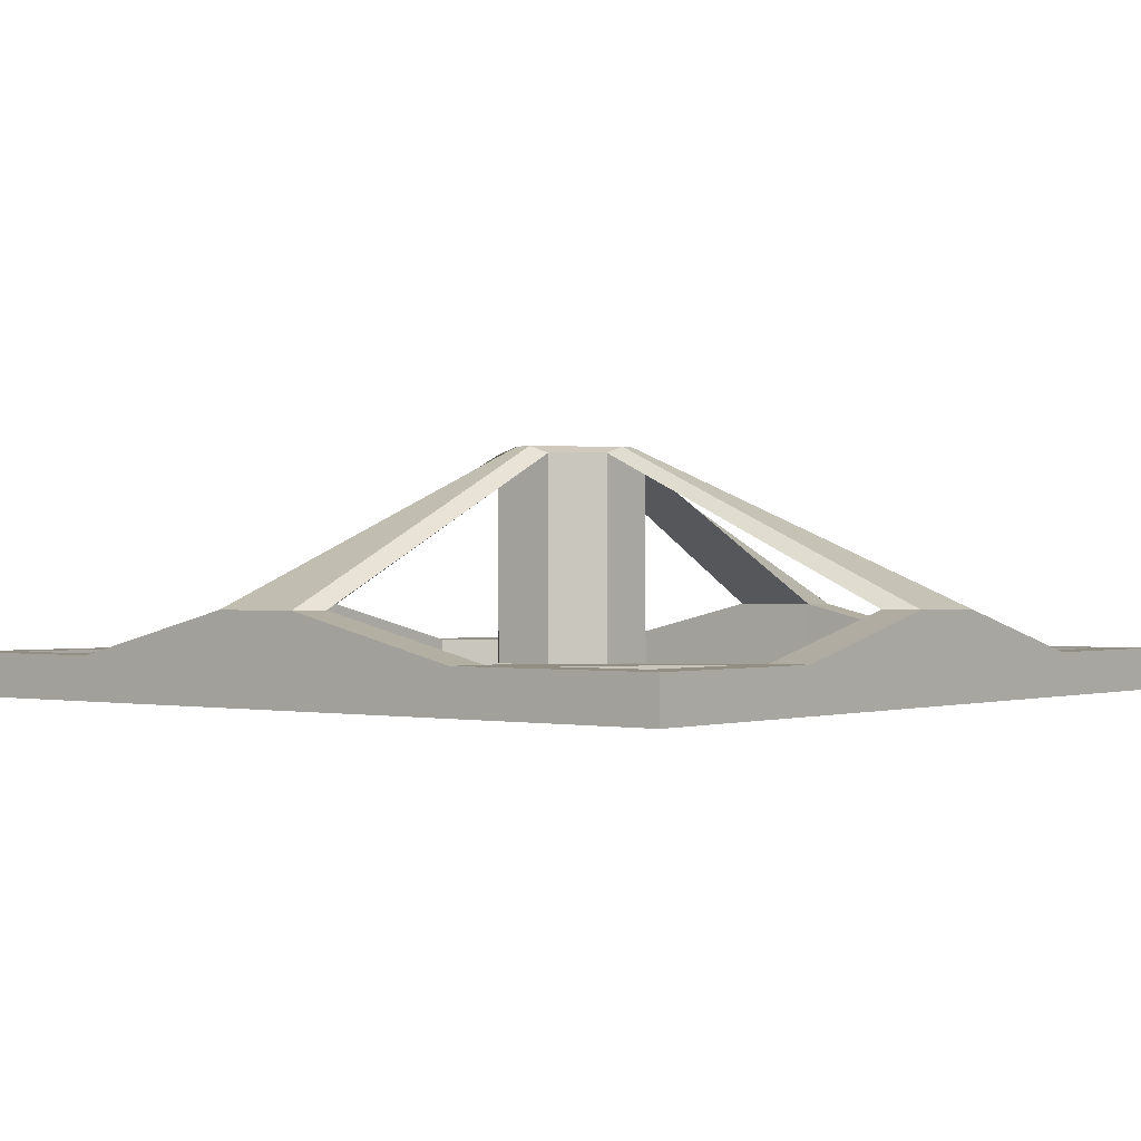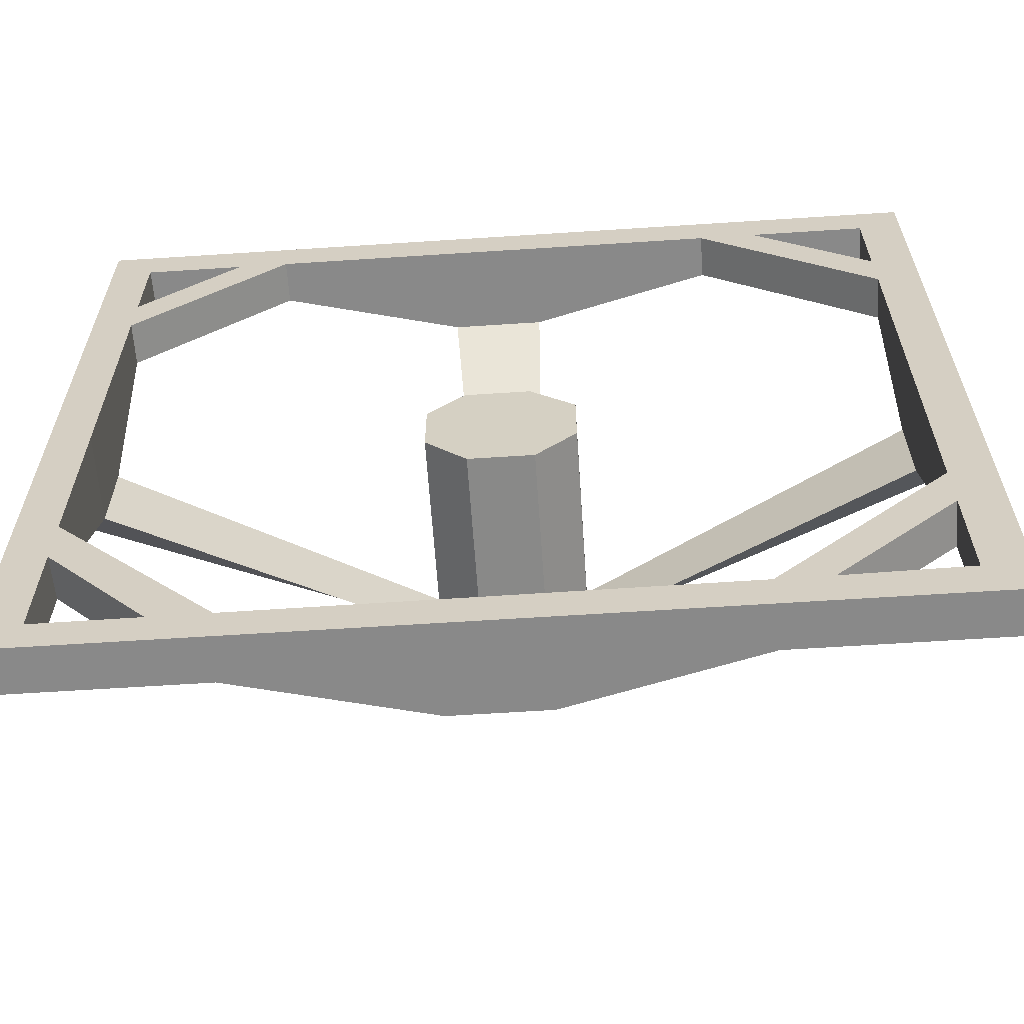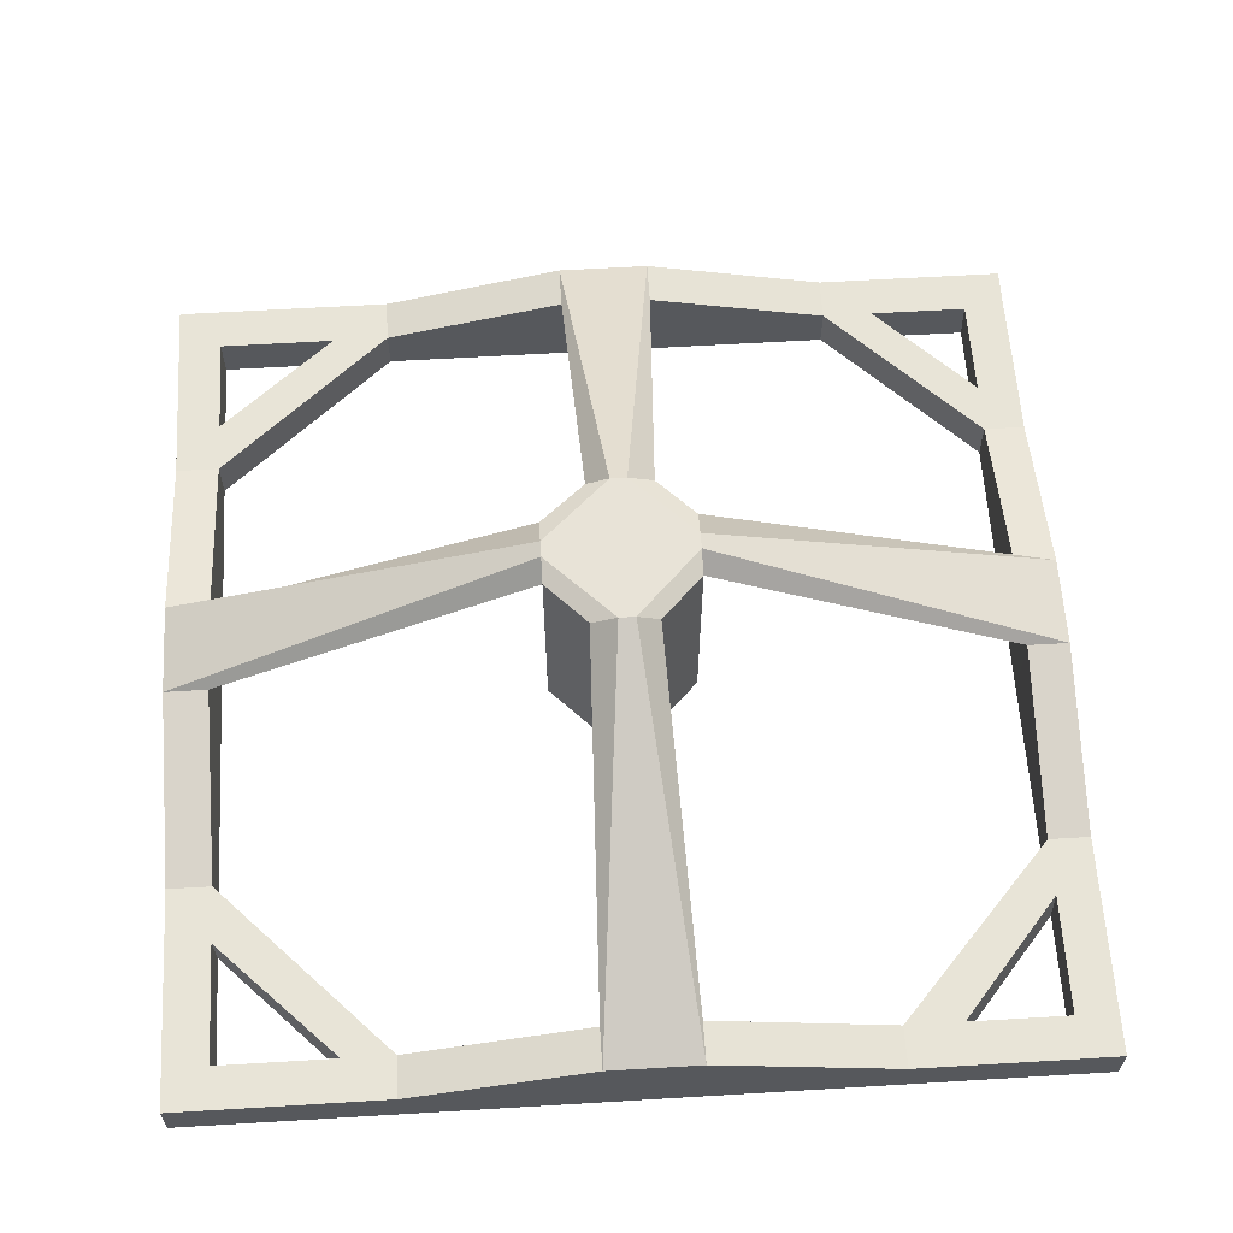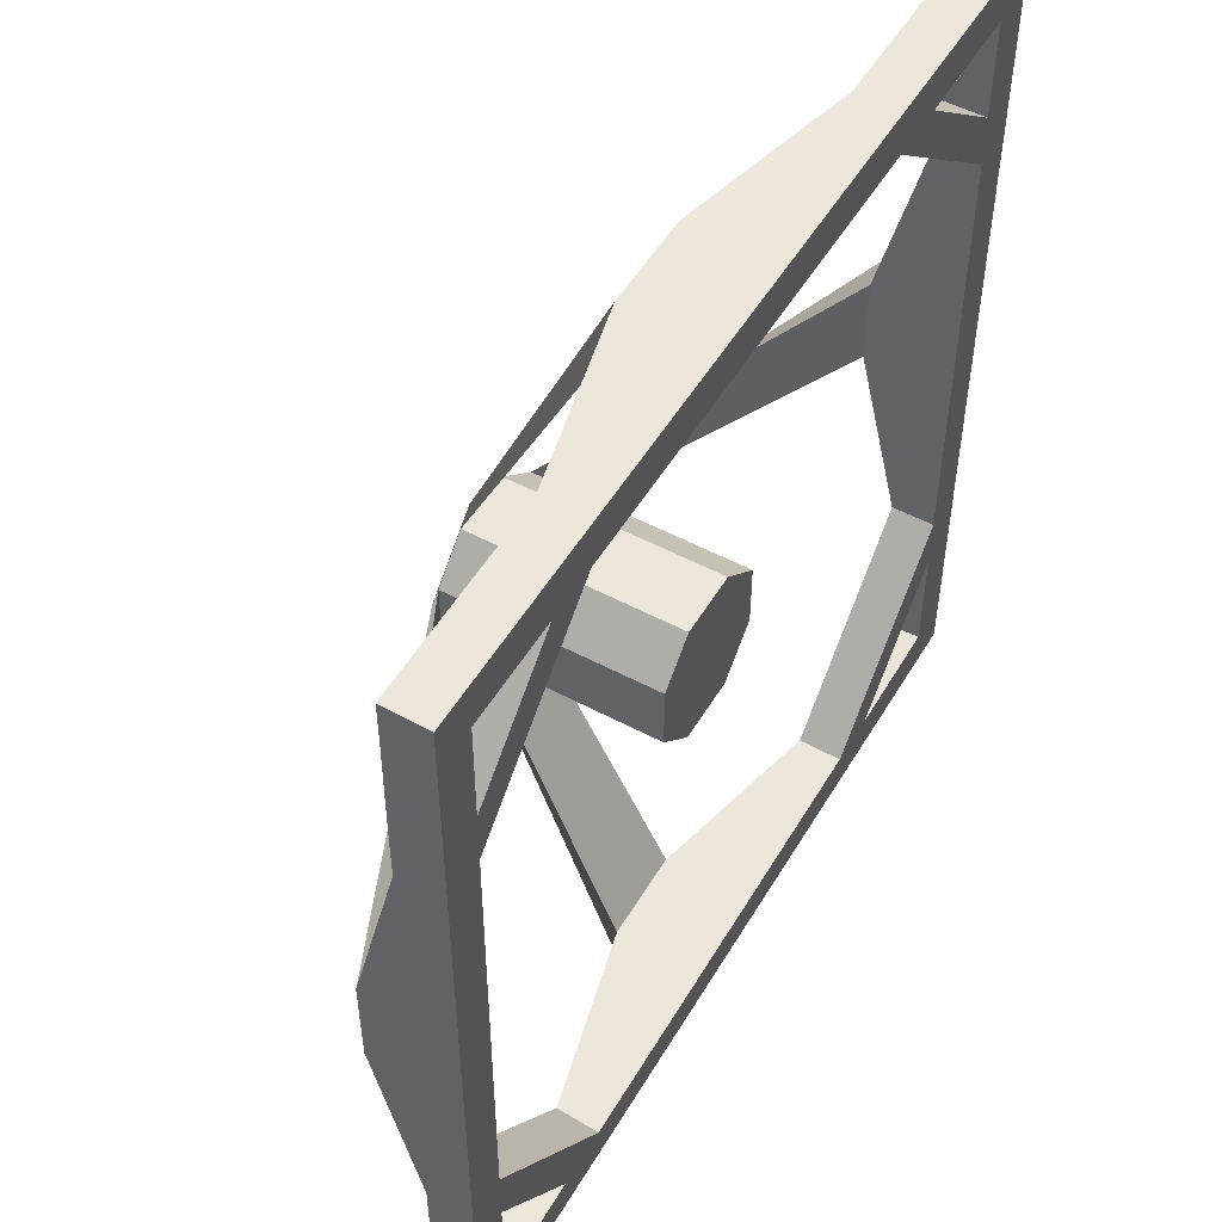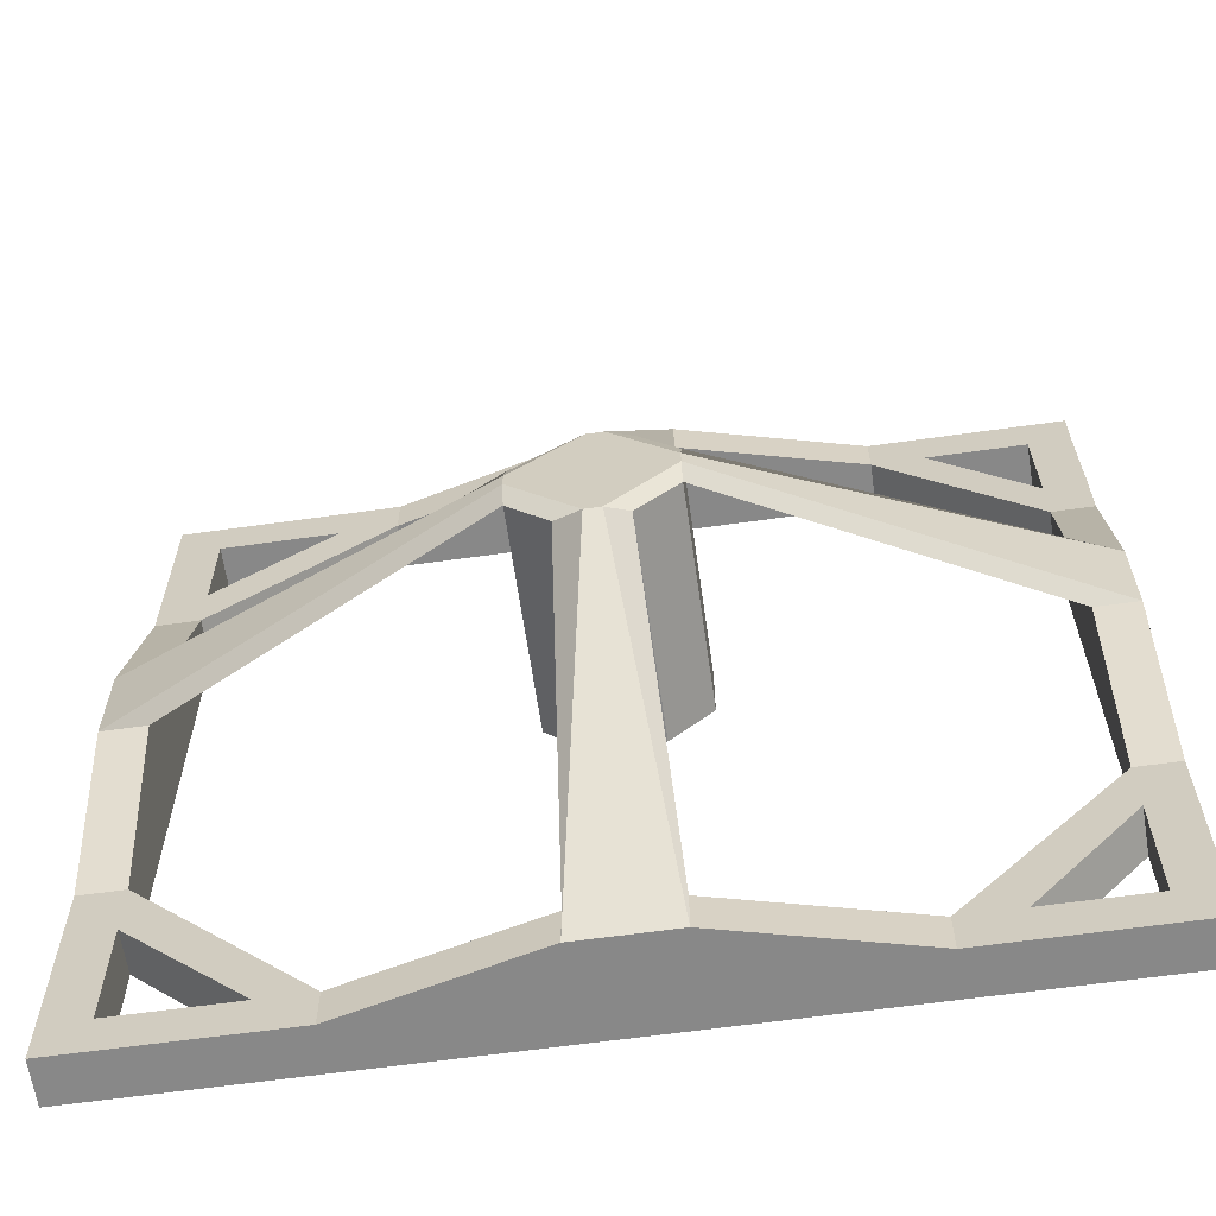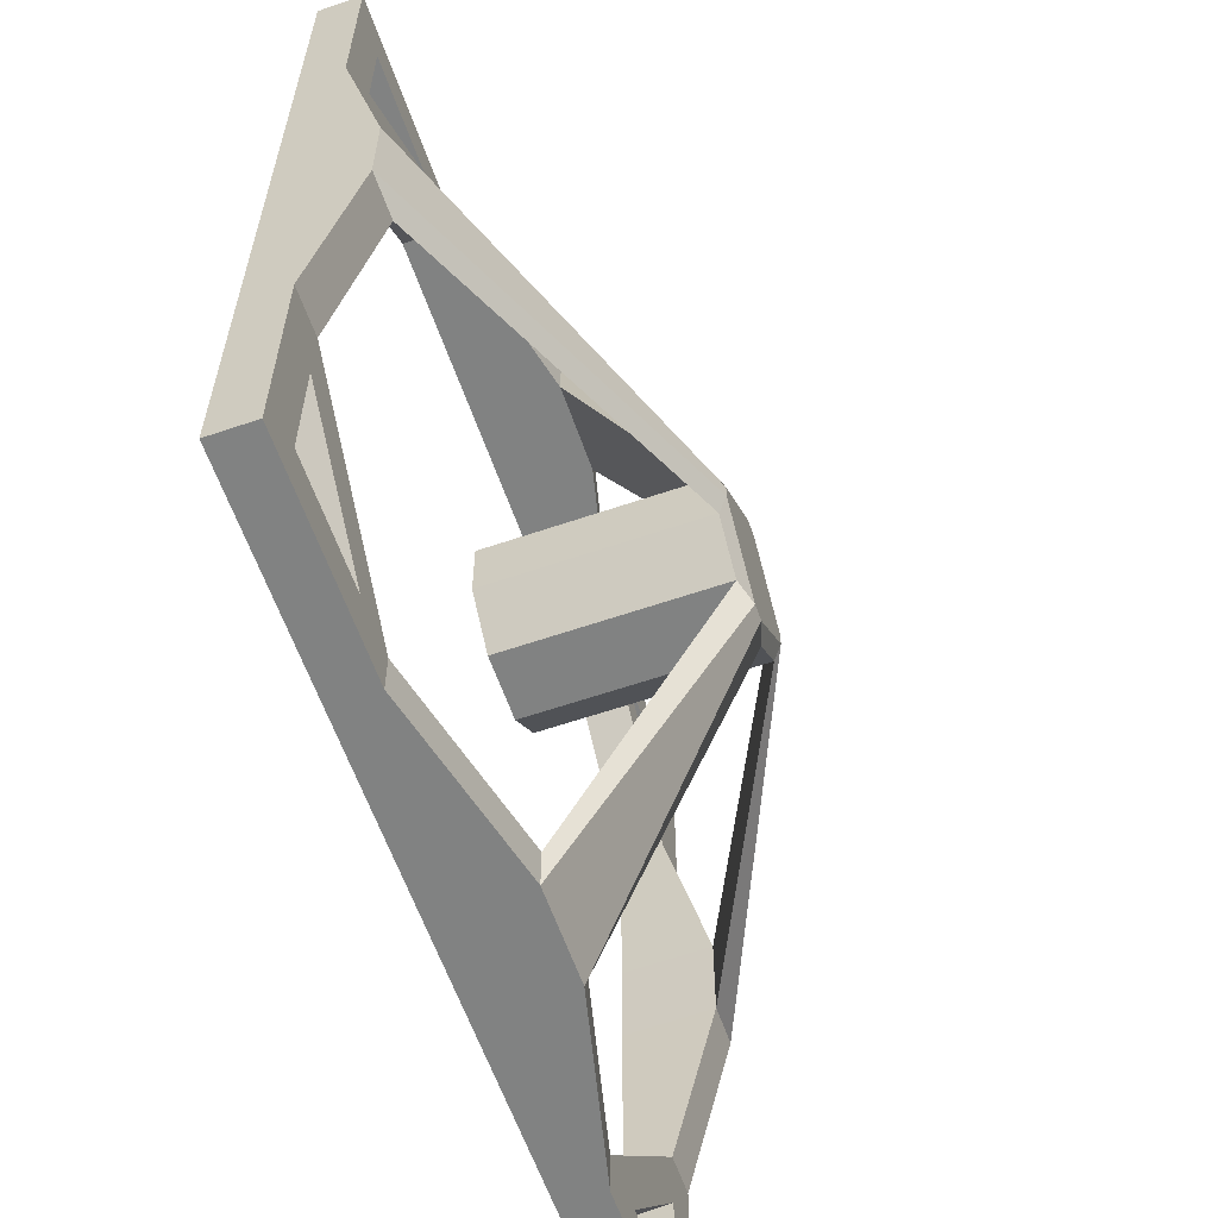
<metadata>
{"format":"obj","ext":"obj","renderer":"f3d","projection":"perspective","resolution":1024,"background":"white","views":[{"elev":-0.3,"azim":128.6,"up":"+Y"},{"elev":-63.0,"azim":3.8,"up":"+Z"},{"elev":61.4,"azim":176.5,"up":"+Y"},{"elev":51.7,"azim":-60.0,"up":"+Z"},{"elev":-62.9,"azim":-171.9,"up":"+Z"},{"elev":-60.6,"azim":109.2,"up":"+Z"}]}
</metadata>
<code>
o Cube_Cube.001
v -2 -0.1 2
v -1.995 0.1 2
v -2 -0.1 -2
v -2 0.1 -2
v 2 -0.1 2
v 2 0.1 2
v 2 -0.1 -2
v 2 0.1 -2
v -2 -0.1 1.8
v -1.995 0.1 1.8
v 2 -0.1 1.8
v 2 0.1 1.8
v -2 0.1 -1.81
v 2 -0.1 -1.801
v -2 -0.1 -1.81
v 2 0.1 -1.81
v 1.8 -0.1 -2
v 1.8 0.1 -2
v 1.8 -0.1 2
v 1.8 0.1 2
v 1.8 0.1 1.8
v 1.8 -0.1 1.8
v 1.8 -0.1 -1.801
v 1.8 0.1 -1.81
v -1.81 -0.1 -2
v -1.805 0.1 2
v -1.81 -0.1 1.8
v -1.816 -0.1 -1.826
v -1.81 0.1 -2
v -1.81 -0.1 2
v -1.805 0.1 1.8
v -1.81 0.1 -1.81
v 1.258 0.1 -2
v 1.258 0.1 -1.81
v 1.258 -0.1 -2
v 1.258 -0.1 -1.812
v -1.35 -0.1 -2
v -1.355 -0.1 -1.824
v -1.35 0.1 -2
v -1.35 0.1 -1.81
v 2 0.1 -1.268
v 2 -0.1 -1.259
v 1.8 -0.1 -1.259
v 1.8 0.1 -1.268
v 2 0.1 1.34
v 1.8 -0.1 1.34
v 1.8 0.1 1.34
v 2 -0.1 1.34
v 1.258 -0.1 2
v 1.258 0.1 1.8
v 1.258 0.1 2
v 1.258 -0.1 1.8
v -1.35 0.1 2
v -1.35 -0.1 1.8
v -1.35 -0.1 2
v -1.35 0.1 1.8
v -2 -0.1 -1.268
v -2 0.1 -1.268
v -1.815 -0.1 -1.282
v -1.81 0.1 -1.268
v -2 -0.1 1.34
v -1.811 -0.1 1.338
v -1.81 0.1 1.34
v -2 0.1 1.34
v -1.089 0.1 -2
v -1.089 0.1 -1.81
v -1.089 -0.1 -2
v -1.094 -0.1 -1.823
v 1.024 0.1 -2
v 1.024 0.1 -1.81
v 1.024 -0.1 -2
v 1.022 -0.1 -1.813
v 2 -0.1 -1.008
v 2 0.1 -1.008
v 1.8 -0.1 -1.008
v 1.8 0.1 -1.008
v 2 0.1 1.105
v 1.8 -0.1 1.105
v 1.8 0.1 1.105
v 2 -0.1 1.105
v 0.9977 -0.1 2
v 0.9977 0.1 1.8
v 0.9977 0.1 2
v 0.9977 -0.1 1.8
v -1.115 0.1 2
v -1.115 -0.1 1.8
v -1.115 -0.1 2
v -1.115 0.1 1.8
v -2 0.1 -1.008
v -2 -0.1 -1.008
v -1.815 -0.1 -1.02
v -1.81 0.1 -1.008
v -2 -0.1 1.105
v -1.811 -0.1 1.102
v -1.81 0.1 1.105
v -2 0.1 1.105
v 0.1526 0.3045 1.8
v 0.1526 0.3045 2
v -0.2699 -0.1 2
v -0.2699 0.3045 2
v -0.2699 -0.1 1.8
v 0.1526 -0.1 2
v 0.1526 -0.1 1.8
v -0.2699 0.3045 1.8
v -2 -0.1 0.2599
v -1.813 -0.1 0.2532
v -1.81 0.3045 -0.1626
v -1.813 -0.1 -0.1711
v -2 0.3045 0.2599
v -2 -0.1 -0.1626
v -2 0.3045 -0.1626
v -1.81 0.3045 0.2599
v -0.2472 -0.1 -1.819
v 0.176 -0.1 -1.817
v 0.1787 0.3045 -1.81
v -0.2438 0.3045 -1.81
v 0.1787 0.3045 -2
v -0.2438 0.3045 -2
v -0.2438 -0.1 -2
v 0.1787 -0.1 -2
v 1.8 0.3045 0.2599
v 1.8 0.3045 -0.1626
v 2 0.3045 0.2599
v 2 0.3045 -0.1626
v 2 -0.1 -0.1626
v 2 -0.1 0.2599
v 1.8 -0.1 0.2599
v 1.8 -0.1 -0.1626
v 0.316 1.013 -0.1221
v 0.316 1.013 0.1784
v 0.316 1.049 0.06494
v 0.316 1.049 -0.009743
v 0.1119 1.013 0.3548
v 0.007169 1.049 0.3548
v -0.06751 1.049 0.3548
v -0.1849 1.013 0.3548
v -0.3565 1.048 -0.009743
v -0.3565 1.014 -0.1221
v -0.3565 1.014 0.1784
v -0.3565 1.048 0.06494
v 0.01178 1.048 -0.3177
v 0.1302 1.014 -0.3177
v -0.1666 1.014 -0.3177
v -0.0629 1.048 -0.3177
v 0.3157 0.04116 -0.1235
v 0.3157 0.04116 0.1769
v 0.1105 0.04116 0.3545
v -0.1863 0.04116 0.3545
v -0.3569 0.04204 -0.1235
v -0.3569 0.04204 0.1769
v 0.1288 0.04204 -0.3181
v -0.168 0.04204 -0.3181
f 15 13 4 3
f 17 18 8 7
f 11 12 6 5
f 30 26 2 1
f 22 11 5 19
f 31 10 2 26
f 63 64 10 31
f 46 48 11 22
f 48 45 12 11
f 1 2 10 9
f 7 8 16 14
f 17 7 14 23
f 29 4 13 32
f 57 58 13 15
f 8 18 24 16
f 35 17 23 36
f 59 28 32 60
f 45 47 21 12
f 12 21 20 6
f 52 22 19 49
f 5 6 20 19
f 35 33 18 17
f 3 4 29 25
f 9 27 30 1
f 61 62 27 9
f 3 25 28 15
f 39 29 32 40
f 34 36 23 24
f 56 31 26 53
f 55 53 26 30
f 43 44 24 23
f 50 21 22 52
f 70 72 36 34
f 18 33 34 24
f 71 69 33 35
f 71 35 36 72
f 25 37 38 28
f 25 29 39 37
f 32 28 38 40
f 65 39 40 66
f 75 76 44 43
f 16 24 44 41
f 14 16 41 42
f 23 14 42 43
f 22 21 47 46
f 77 79 47 45
f 80 77 45 48
f 78 80 48 46
f 82 50 52 84
f 19 20 51 49
f 21 50 51 20
f 84 52 49 81
f 27 54 55 30
f 31 56 54 27
f 87 85 53 55
f 88 56 53 85
f 15 28 59 57
f 91 59 60 92
f 90 89 58 57
f 32 13 58 60
f 9 10 64 61
f 27 62 63 31
f 93 94 62 61
f 95 96 64 63
f 37 67 68 38
f 37 39 65 67
f 40 38 68 66
f 33 69 70 34
f 43 42 73 75
f 42 41 74 73
f 41 44 76 74
f 46 47 79 78
f 50 82 83 51
f 49 51 83 81
f 56 88 86 54
f 54 86 87 55
f 60 58 89 92
f 57 59 91 90
f 62 94 95 63
f 61 64 96 93
f 59 60 40 38
f 91 68 66 92
f 40 60 92 66
f 68 91 59 38
f 36 34 44 43
f 72 75 76 70
f 70 76 44 34
f 36 43 75 72
f 47 50 52 46
f 79 78 84 82
f 79 82 50 47
f 84 78 46 52
f 62 54 56 63
f 94 95 88 86
f 88 95 63 56
f 94 86 54 62
f 121 122 128 127
f 121 123 131 130
f 97 82 84 103
f 82 97 98 83
f 124 123 126 125
f 86 101 99 87
f 99 100 85 87
f 88 104 101 86
f 81 83 98 102
f 103 84 81 102
f 104 88 85 100
f 93 96 109 105
f 105 106 94 93
f 92 89 111 107
f 108 91 92 107
f 112 109 96 95
f 90 91 108 110
f 110 111 89 90
f 94 106 112 95
f 67 119 113 68
f 115 114 72 70
f 69 117 115 70
f 66 68 113 116
f 120 117 69 71
f 118 65 66 116
f 67 65 118 119
f 120 71 72 114
f 123 121 79 77
f 128 122 76 75
f 126 123 77 80
f 74 76 122 124
f 73 74 124 125
f 127 126 80 78
f 78 79 121 127
f 75 73 125 128
f 128 125 126 127
f 103 101 104 97
f 107 111 137 138
f 99 102 98 100
f 101 103 102 99
f 109 111 110 105
f 122 121 130 129
f 107 112 106 108
f 105 110 108 106
f 120 119 118 117
f 112 107 138 139
f 115 116 113 114
f 119 120 114 113
f 129 130 131 132
f 133 136 135 134
f 137 140 139 138
f 141 144 143 142
f 115 117 141 142
f 123 124 132 131
f 109 112 139 140
f 97 104 136 133
f 117 118 144 141
f 100 98 134 135
f 124 122 129 132
f 116 115 142 143
f 104 100 135 136
f 118 116 143 144
f 111 109 140 137
f 98 97 133 134
f 129 142 141 132
f 138 137 144 143
f 135 140 139 136
f 130 131 134 133
f 131 144 141 132
f 130 133 147 146
f 137 134 135 140
f 133 136 148 147
f 136 139 150 148
f 143 142 151 152
f 138 143 152 149
f 139 138 149 150
f 142 129 145 151
f 129 130 146 145
f 144 137 134 131
f 148 150 149 147
f 146 152 151 145
f 152 146 147 149

</code>
